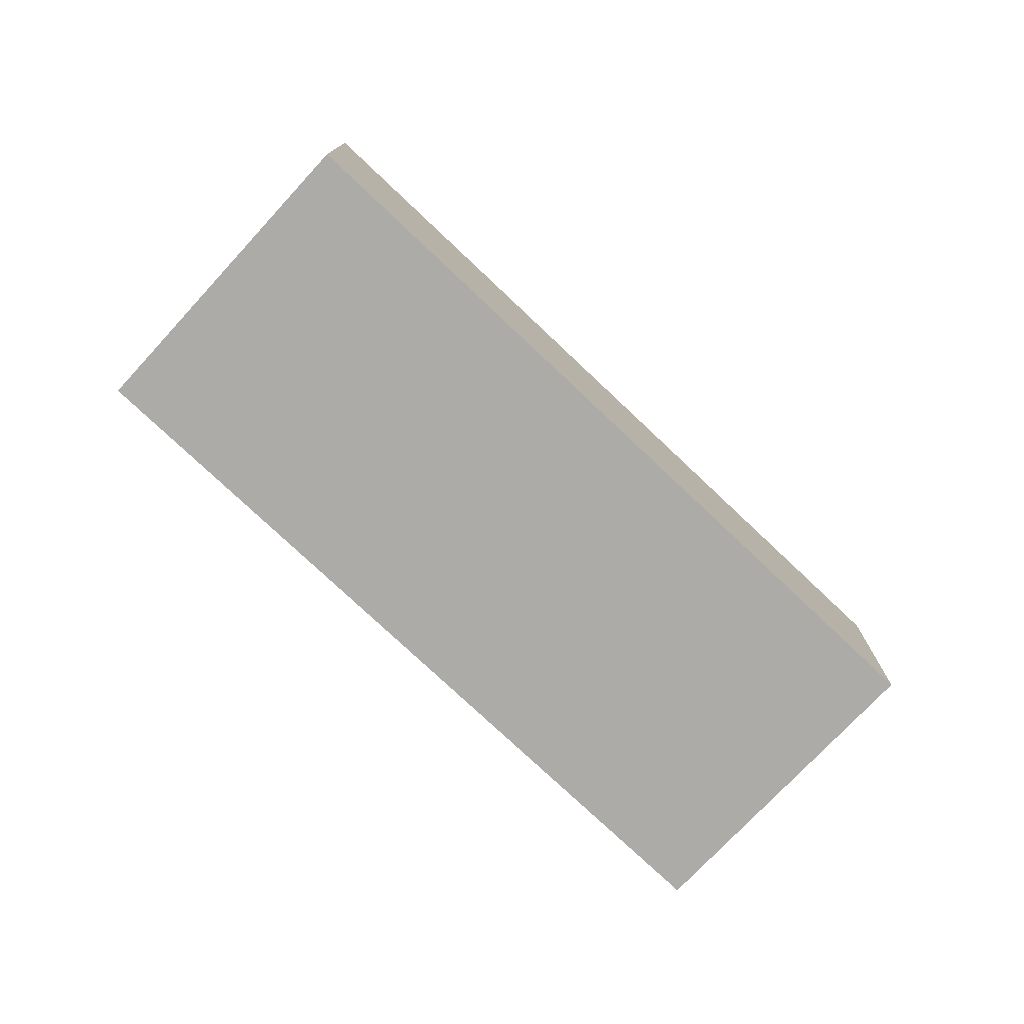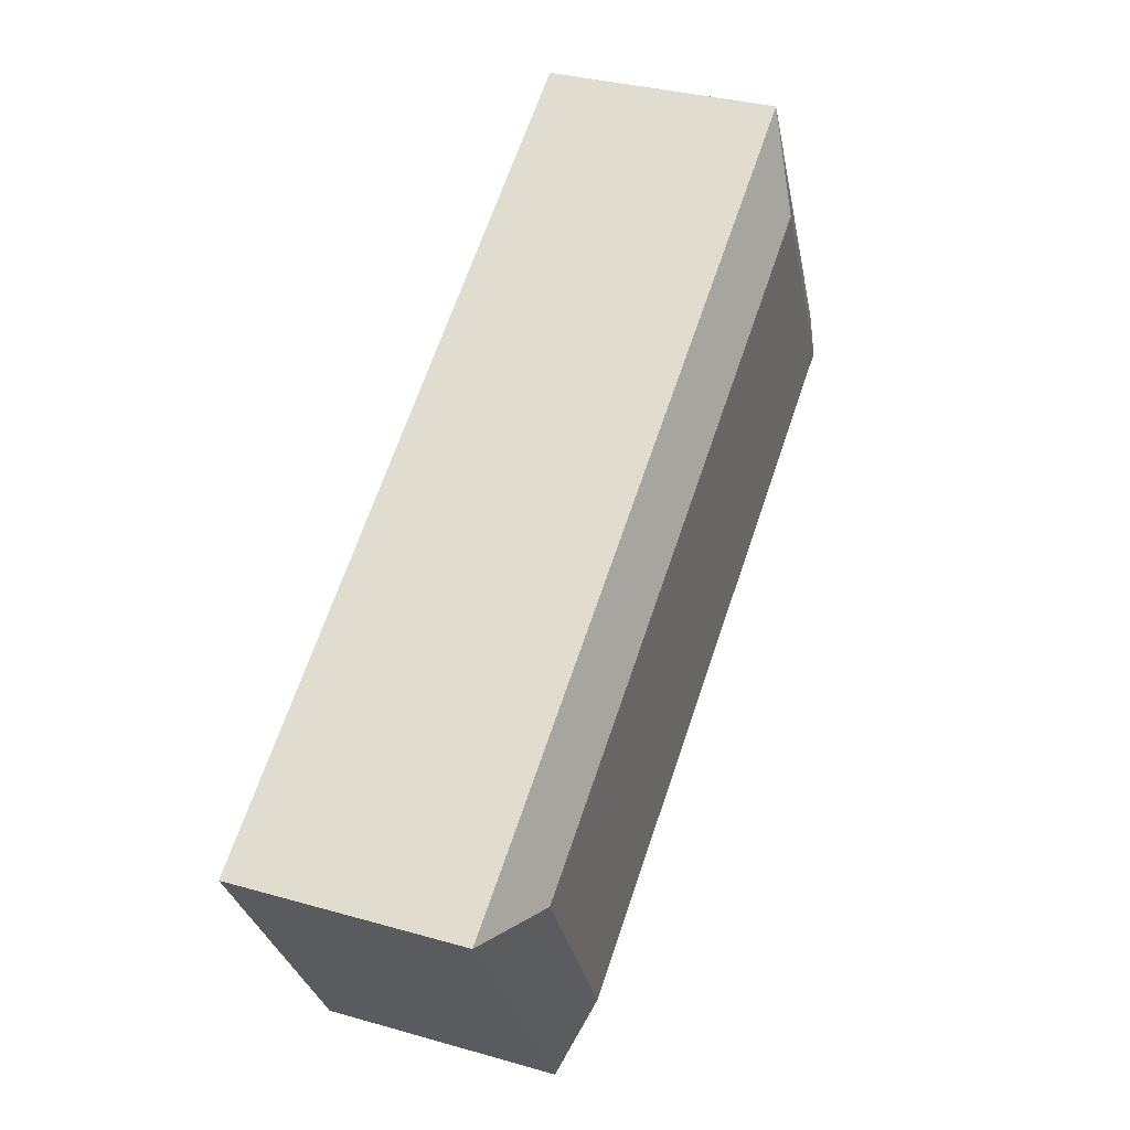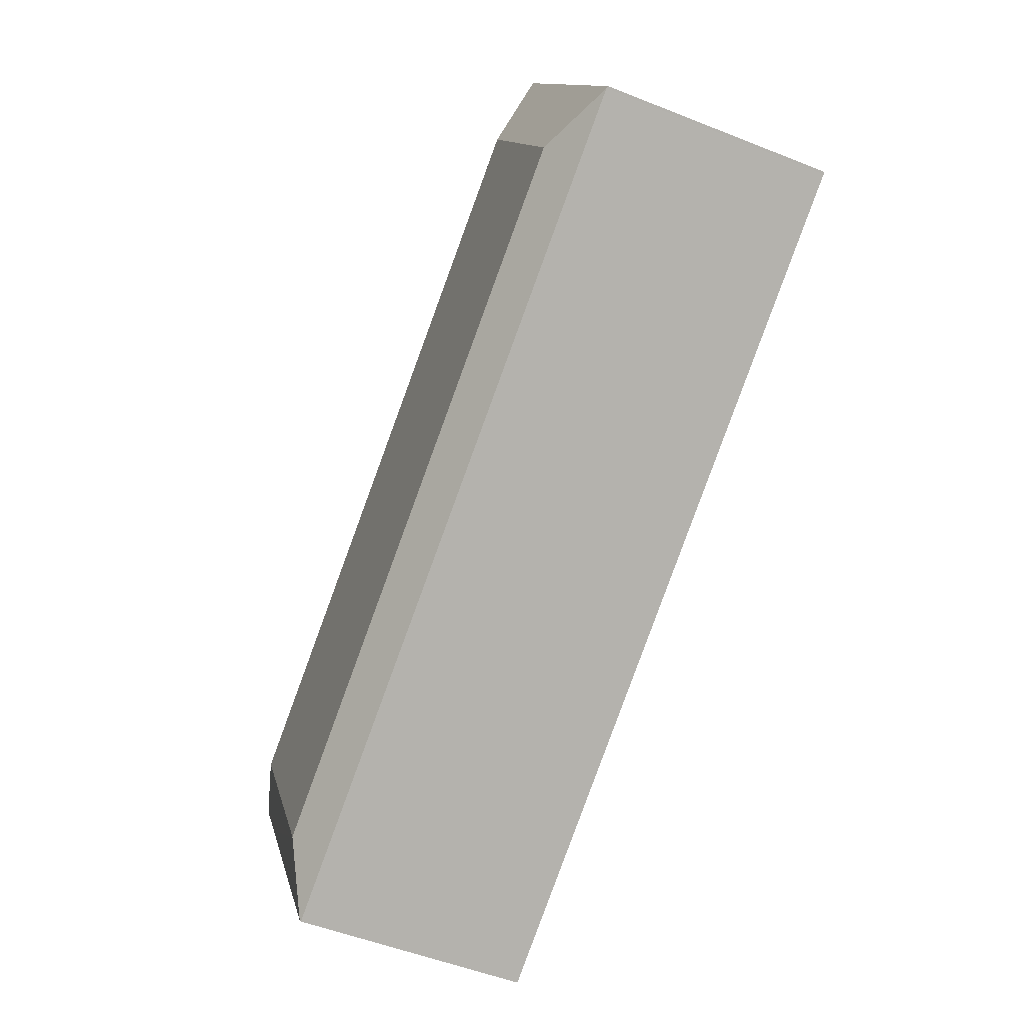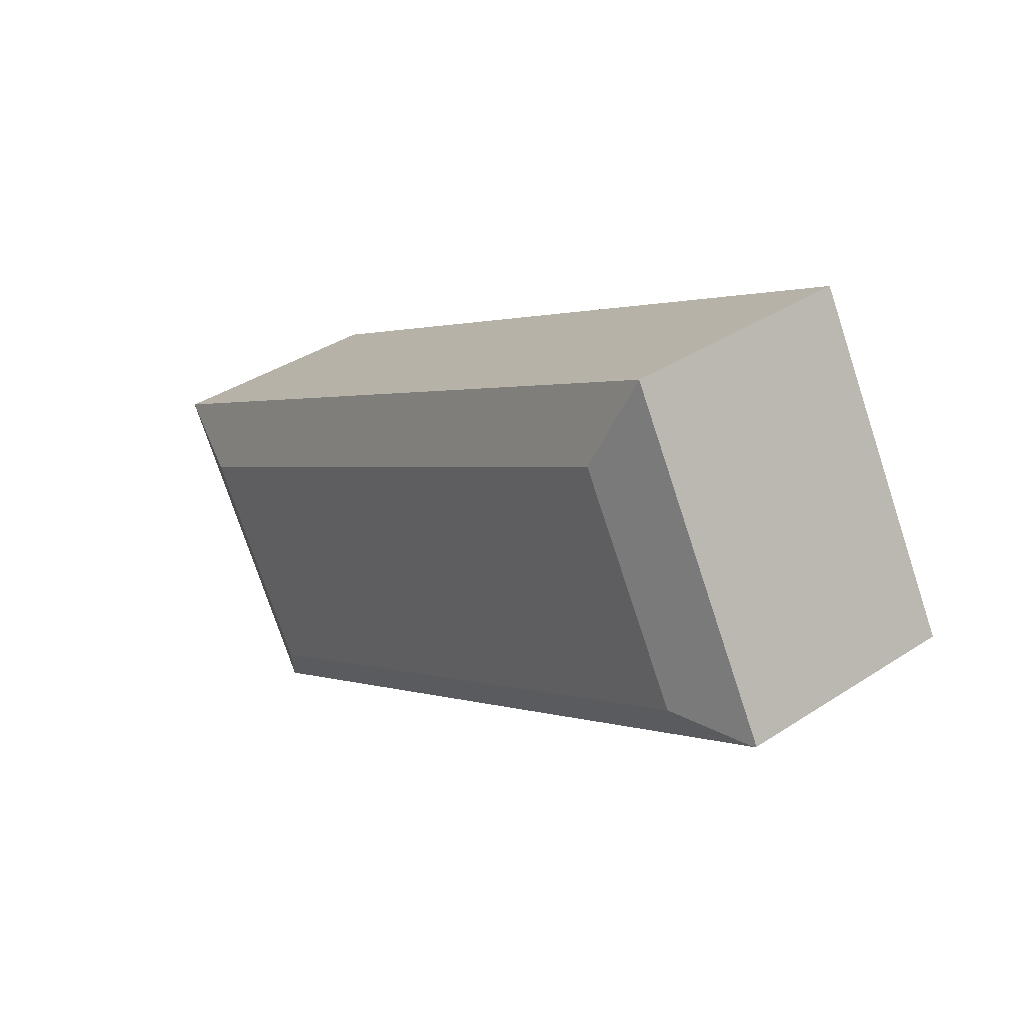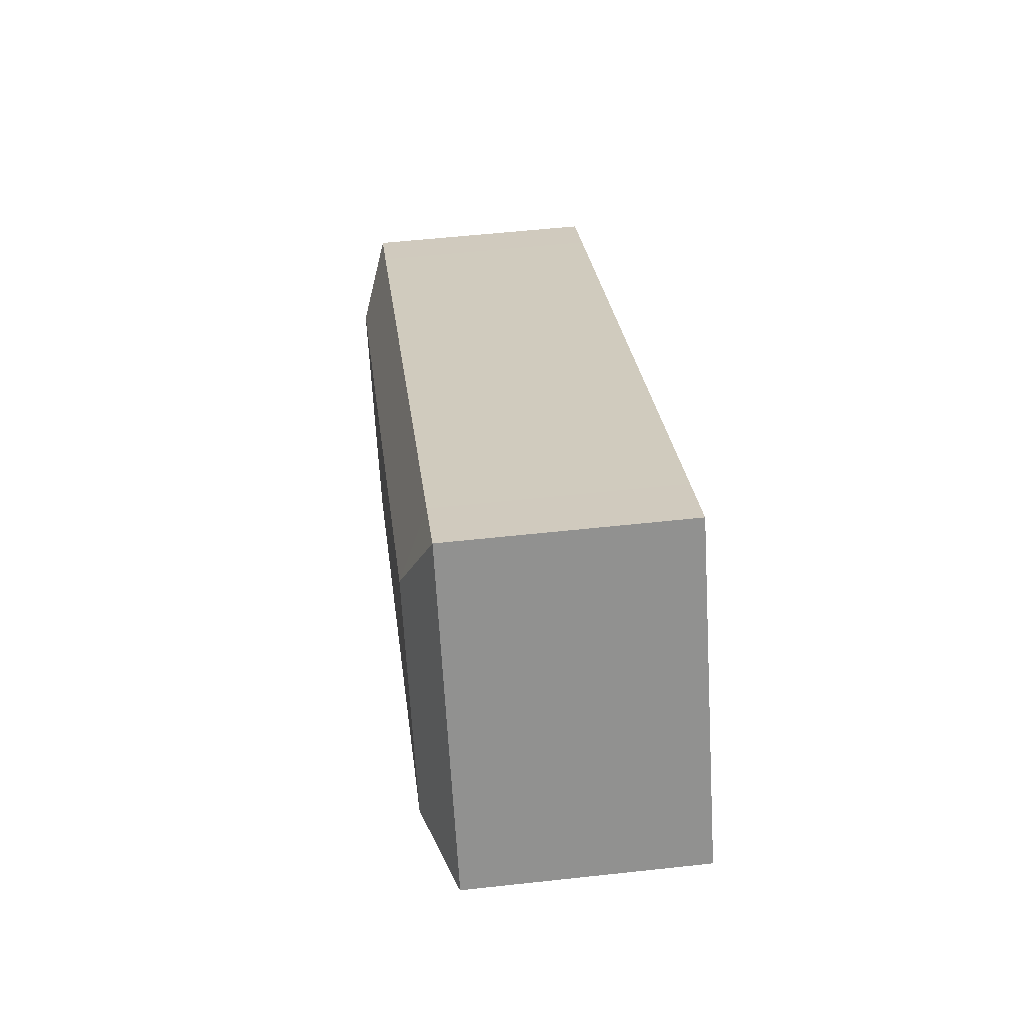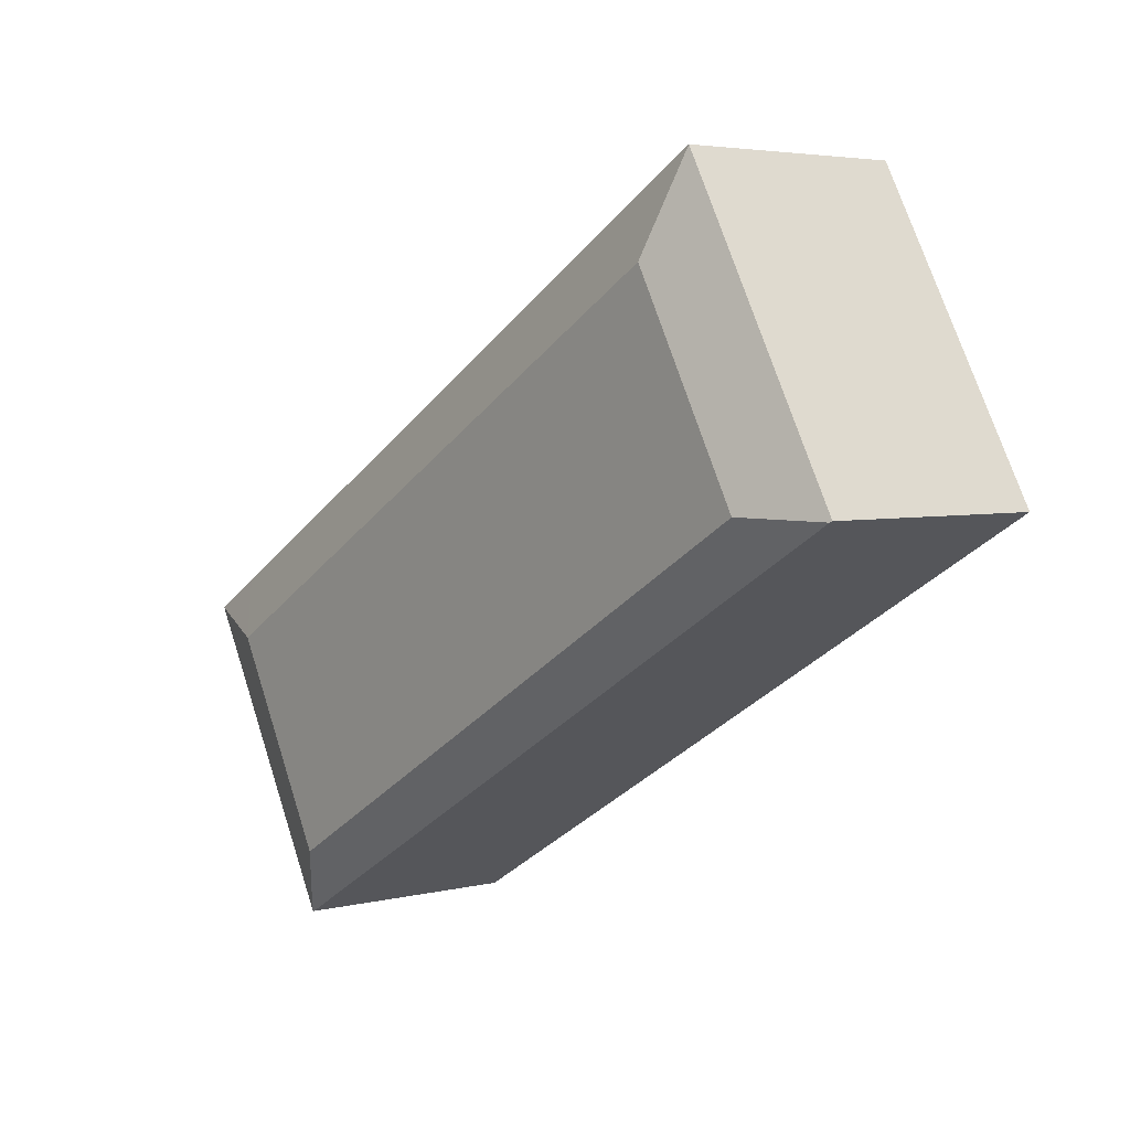
<metadata>
{"format":"obj","ext":"obj","renderer":"f3d","projection":"perspective","resolution":1024,"background":"white","views":[{"elev":-76.4,"azim":-13.3,"up":"+Y"},{"elev":33.1,"azim":111.5,"up":"+Z"},{"elev":-51.4,"azim":-113.5,"up":"+Z"},{"elev":38.1,"azim":-129.7,"up":"+Z"},{"elev":54.0,"azim":-96.7,"up":"+Z"},{"elev":4.1,"azim":-128.6,"up":"+Z"}]}
</metadata>
<code>
v  3.061 -2.141e-16 3.496
v  2.23 3.03 3.978
v  2.23 -2.436e-16 3.978
v  3.061 3.031 3.496
v  11.25 7.66e-17 -1.251
v  11.25 3.031 -1.251
v  11.32 7.905e-17 -1.291
v  11.32 3.031 -1.291
v  12.06 1.055e-16 -1.723
v  12.06 3.029 -1.723
v  9.294 3.41 -4.739
v  10.81 3.41 -2.026
v  11.62 3.034 -2.491
v  9.787 3.056 -5.65
v  10.06 3.052 -5.182
v  0 3.03 1.855e-16
v  0.028 9.797e-19 -0.016
v  0 0 0
v  0.028 3.043 -0.016
v  0.831 2.945e-17 -0.481
v  0.831 3.043 -0.481
v  9.02 3.201e-16 -5.228
v  9.02 3.043 -5.228
v  9.777 3.47e-16 -5.667
v  9.777 3.043 -5.667
v  9.787 3.46e-16 -5.65
v  10.06 3.173e-16 -5.182
v  11.62 1.525e-16 -2.491
v  1.105 3.41 0.008
v  2.626 3.41 2.721
v  1.795 -1.961e-16 3.203
v  0.274 -2.994e-17 0.489
v  0.274 3.03 0.489
v  1.795 3.03 3.203
g defaultobject
f 1 2 3
f 2 1 4
f 4 1 5
f 4 5 6
f 6 5 7
f 6 7 8
f 8 7 9
f 8 9 10
f 10 11 12
f 11 10 13
f 11 13 14
f 14 13 15
f 16 17 18
f 17 16 19
f 17 19 20
f 20 19 21
f 20 21 22
f 22 21 23
f 22 23 24
f 24 23 25
f 14 24 25
f 24 14 15
f 24 15 13
f 24 13 26
f 26 13 27
f 27 13 28
f 28 13 10
f 28 10 9
f 29 21 19
f 21 29 11
f 21 11 23
f 23 11 14
f 23 14 25
f 8 12 6
f 12 8 10
f 12 29 30
f 29 12 11
f 7 28 9
f 28 7 27
f 27 7 5
f 27 5 1
f 27 1 26
f 26 1 24
f 24 1 22
f 22 1 20
f 20 1 3
f 20 3 31
f 20 31 32
f 20 32 17
f 17 32 18
f 16 29 19
f 29 16 33
f 29 33 30
f 30 33 34
f 30 34 2
f 4 30 2
f 30 4 6
f 30 6 12
f 32 16 18
f 16 32 31
f 16 31 33
f 33 31 34
f 34 31 3
f 34 3 2

</code>
